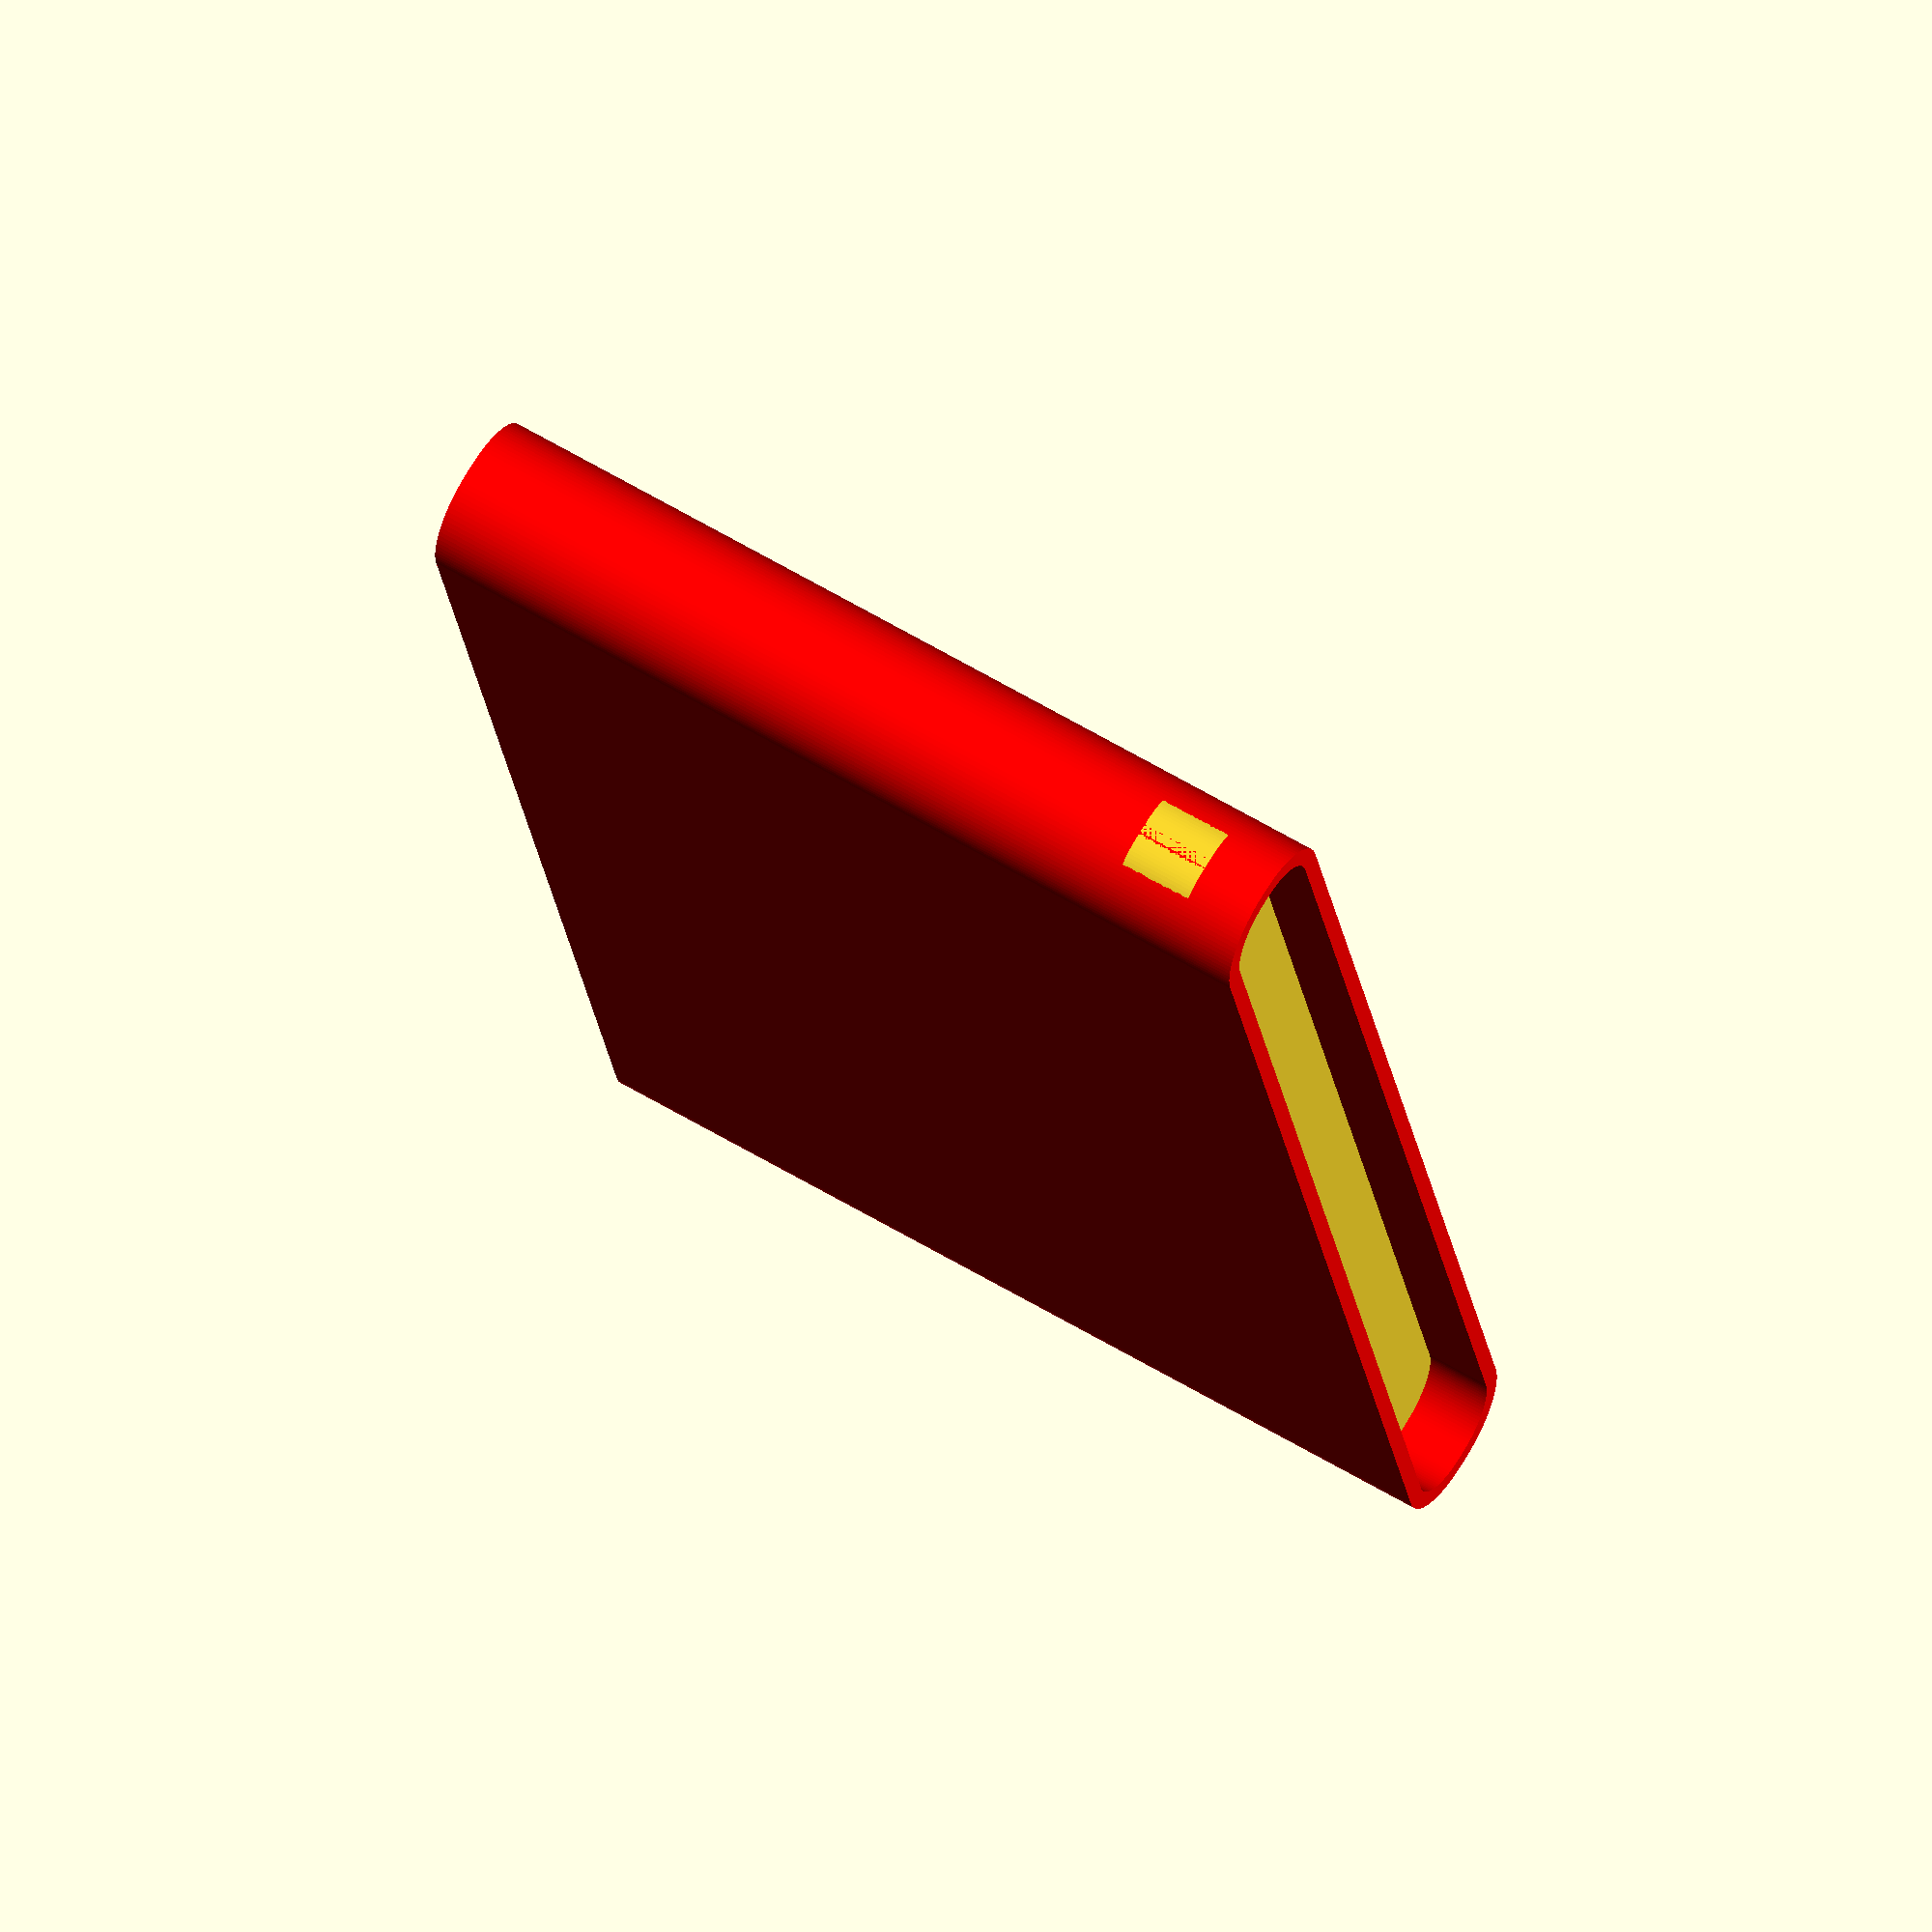
<openscad>


/* The next line represents the width of my editor
   in OpenSCAD. Yes. I have a small 13" monitor.
/**************************************************/

zero=0.0001;

/* WARNING:
   comment out this line before submisson! */
$fn = 100;

/**************************************************/

/* minkowski of cube + cylinder */
module mcc(x,y,z,r) {
    echo("mcc x=",x,", y=",y,",z=",z,",r=",r);
    
    if (z > x || z > y) {
        echo("WARNING: MCC needs both x and y < z",
        "this is bullthis probabaly");
    }
    
    /* ten nejmensi necham nakonec? */
    cux = x-2*r;
    cuz = y-2*r;
    cuy = z/2;
    cyr = r;
    cyh = y/2;
    echo("mcc cux=",cux,", cuy=",cuy,",cuz=",cuz,",cyr=",cyr,",cyh=",cyh);
    
    //%cube([x,y,z], center=true);
    minkowski() {
        cube([cux, cuy, cuz], center=true); 
        cylinder(r=cyr, h=cyh, center=true);
    }
}

module card(x,y,z,t,s) {
    difference() {
        mcc(x,y,z,t+s);
        mcc(x-z-s,y,z,t);
    }
}

/**************************************************/
module cardholder(
    size=[85, 54, 1],
    thickness=3,
    spacing=1,
    cards=4,
    delta=25,
    visibility=0.3)
{
    x = size[0];
    y = size[1];
    z = size[2];
    s = spacing;
    t = thickness;
    c = cards;
    v = visibility;
    X = x + s;
    Y = y + s;
    Z = z + s;
   
    color("red")
        translate([0,0,(y-(y*v))/2])
            card(x,y-(y*v),z,t,s);
    
    
    mh=t+s;
    minkowski() {
        cube([x - 2*t, z, mh/2], center=true); 
        cylinder(r=t, h=mh/2, center=true);
    }
    
    //card(x,z,y-(y*v),t,s);
    
    //translate([30,30,30])
    //mcc(x,1,x,t+s);
    
    /*difference() {
        color("red") card(x,y,z,t,s);
    
        translate([0,0,y*v/2-(y/2)])
        color("blue") card(x,y*v+0.1,z,t,s);
    }*/
}

cardholder();
</openscad>
<views>
elev=301.7 azim=283.2 roll=122.2 proj=o view=wireframe
</views>
